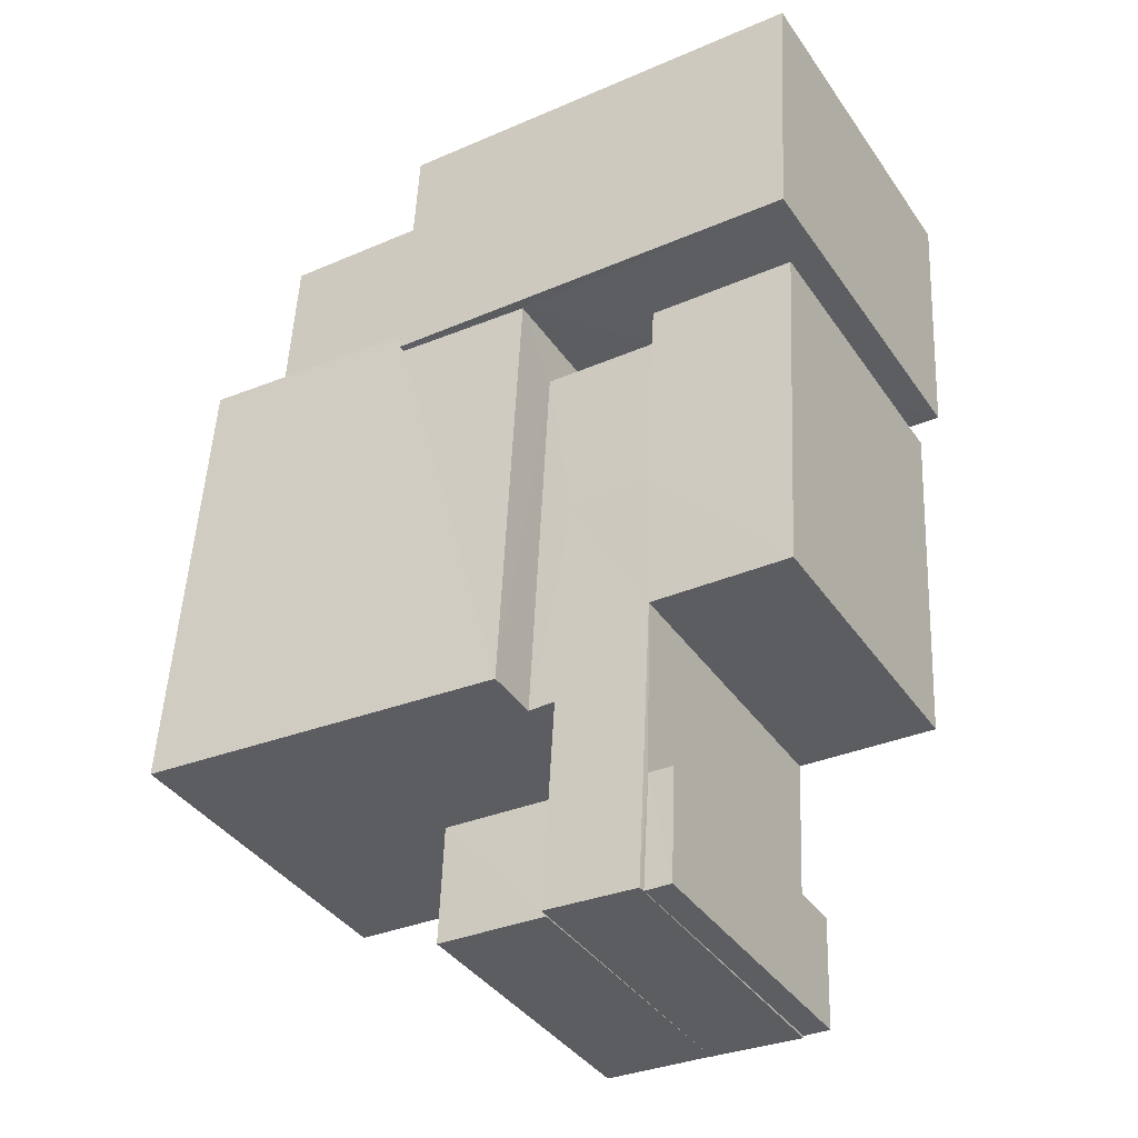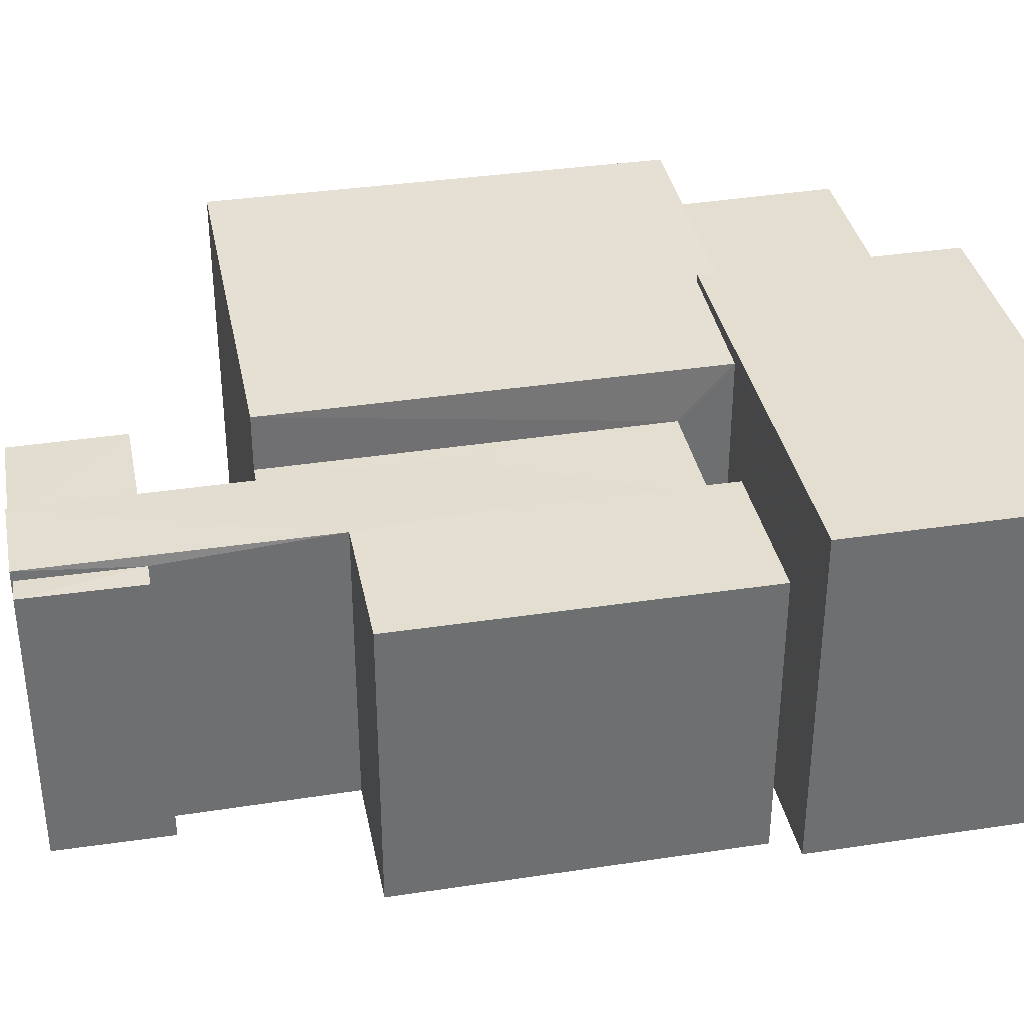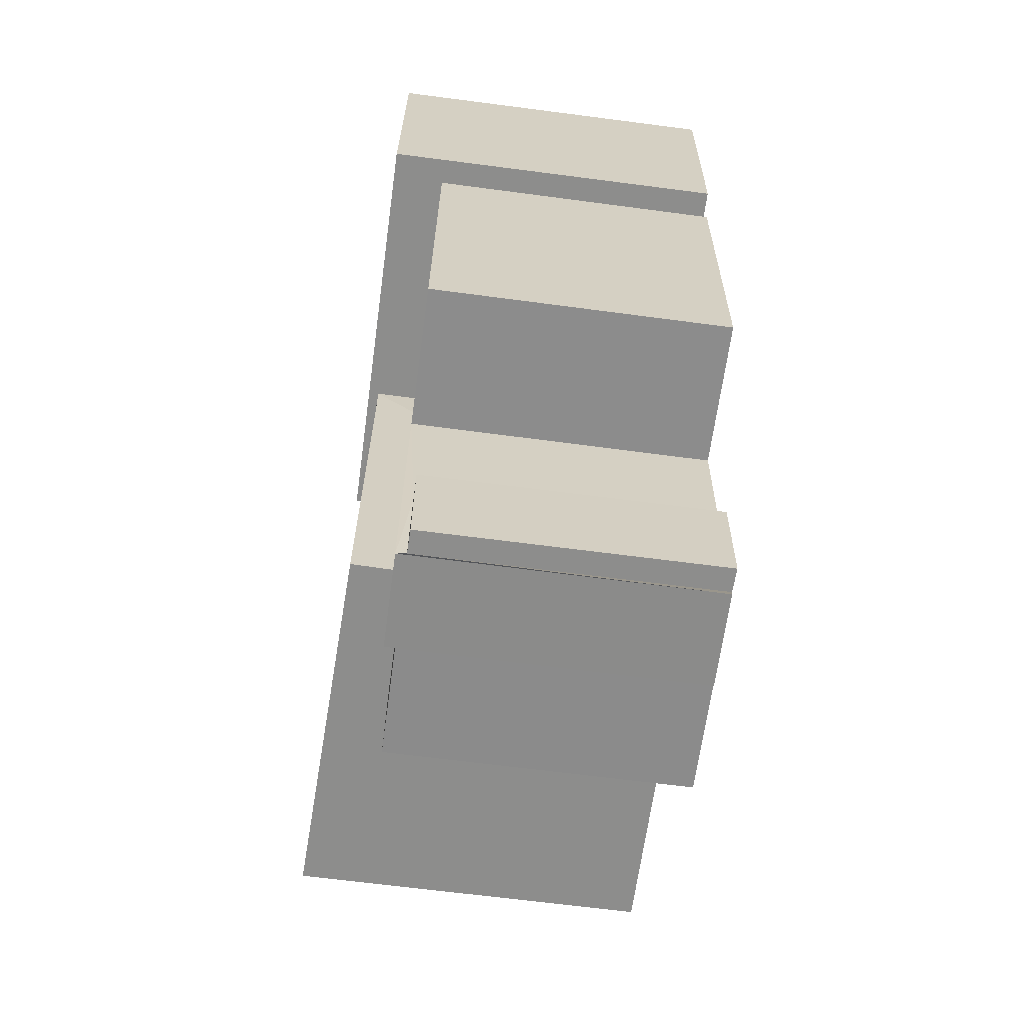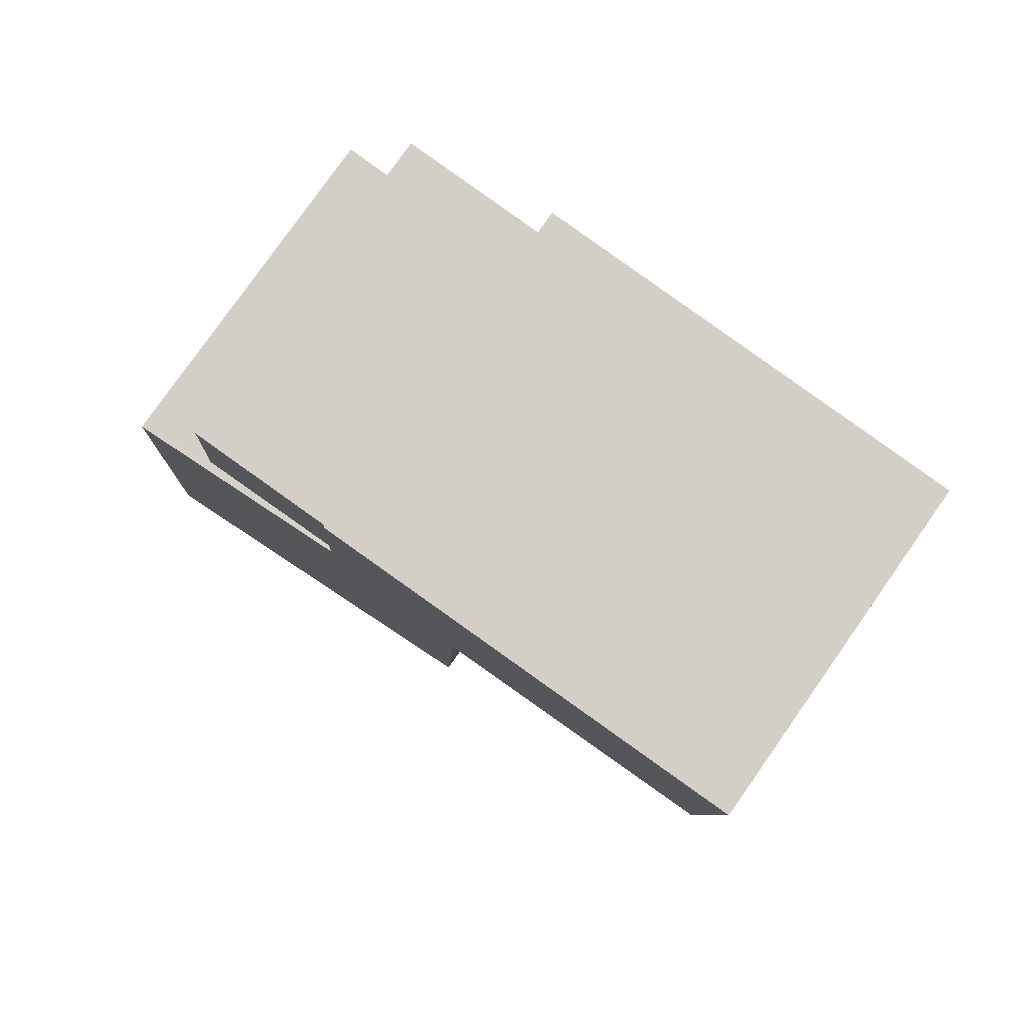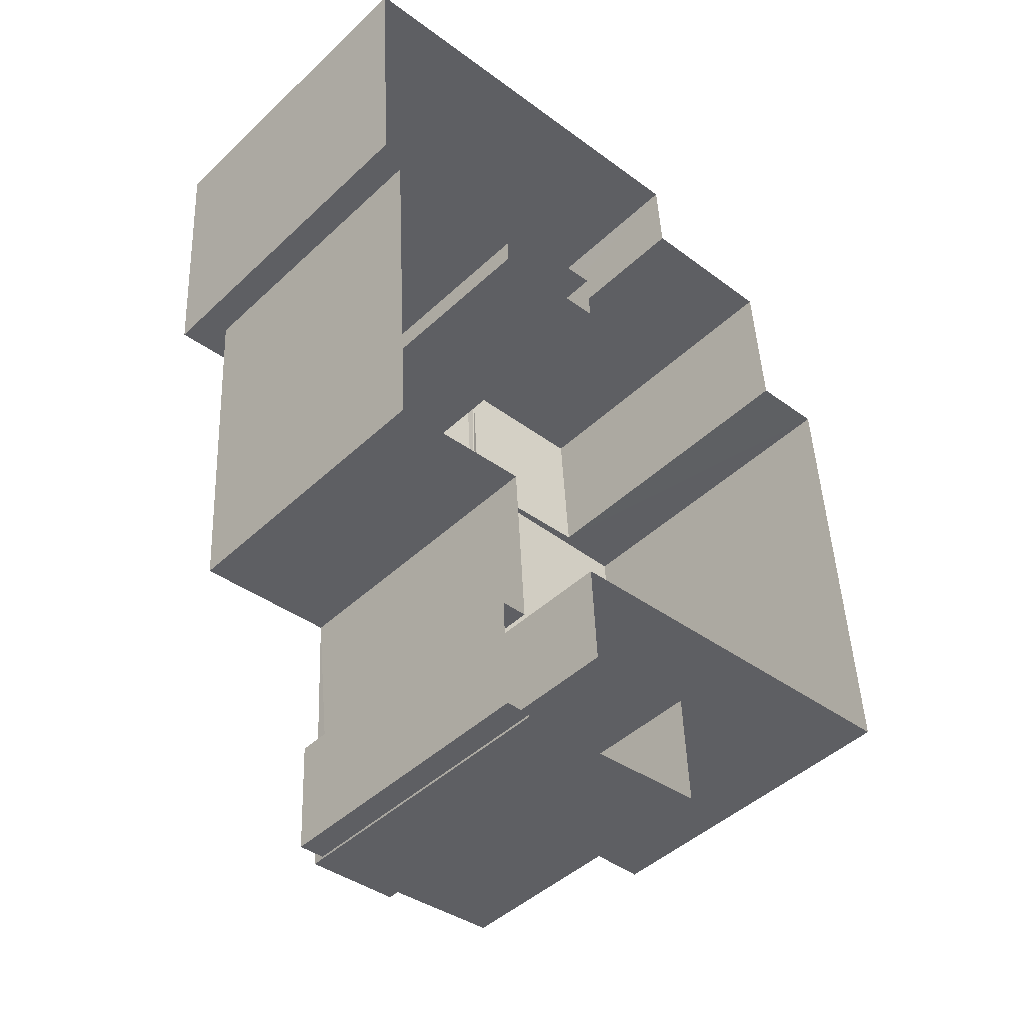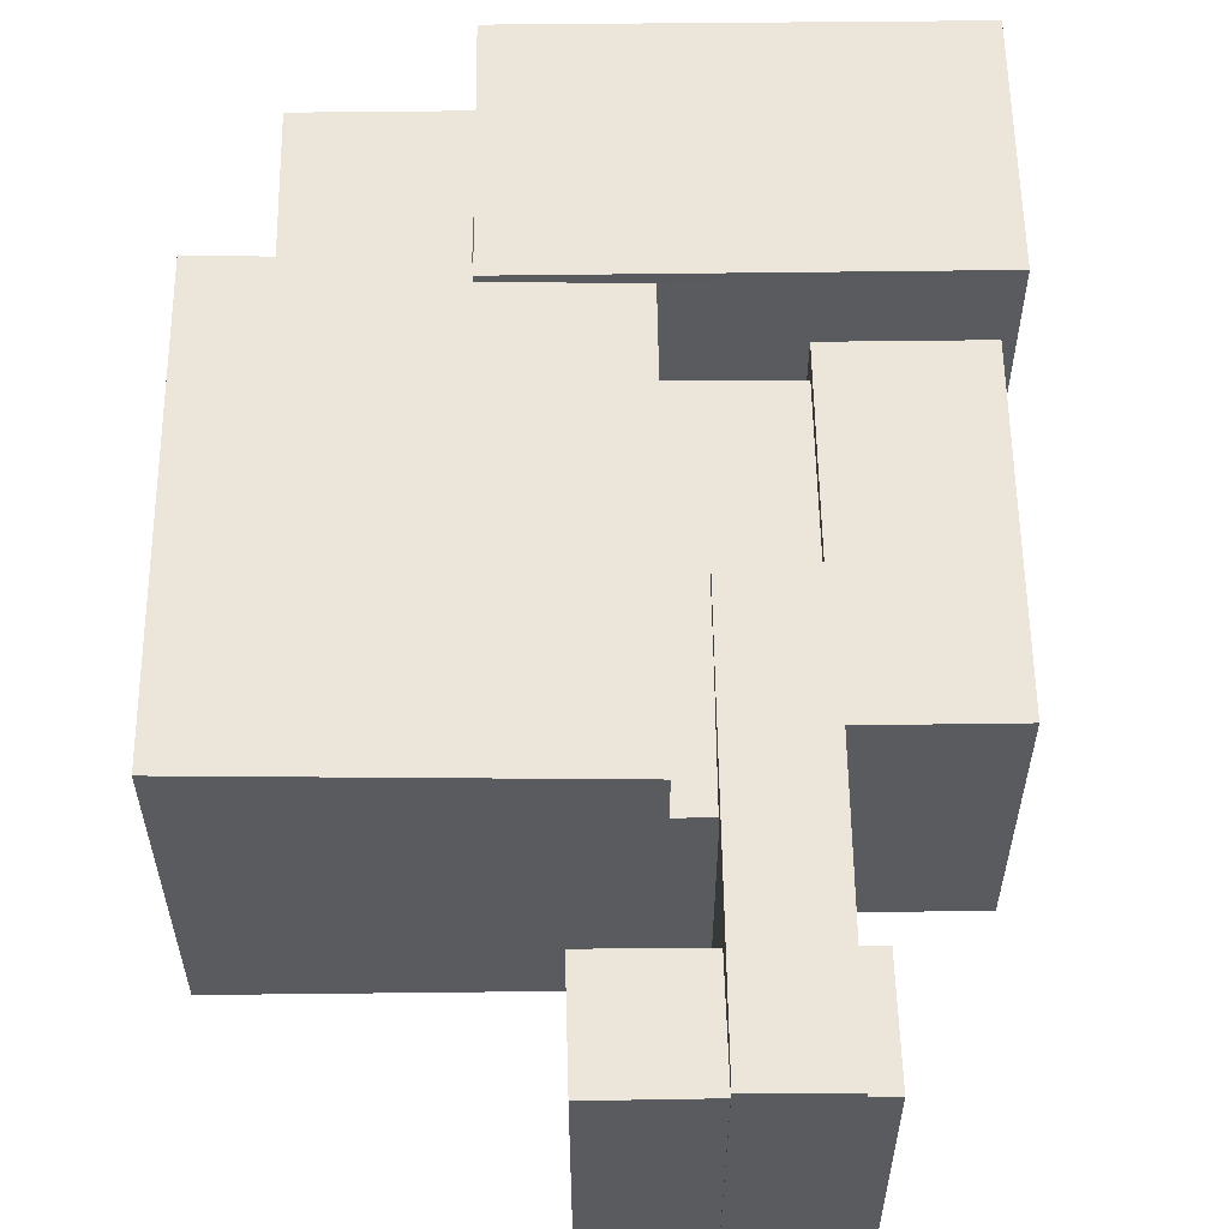
<metadata>
{"format":"obj","ext":"obj","renderer":"f3d","projection":"perspective","resolution":1024,"background":"white","views":[{"elev":-38.9,"azim":31.0,"up":"+Y"},{"elev":35.9,"azim":75.4,"up":"+Z"},{"elev":-67.8,"azim":82.3,"up":"+Y"},{"elev":80.0,"azim":35.1,"up":"+Y"},{"elev":-44.5,"azim":137.5,"up":"+Y"},{"elev":57.3,"azim":-4.0,"up":"+Z"}]}
</metadata>
<code>
v -3.725e+05 -1.055e+05 23.28
v -3.725e+05 -1.055e+05 23.28
v -3.725e+05 -1.055e+05 23.28
v -3.724e+05 -1.055e+05 23.28
v -3.725e+05 -1.055e+05 23.28
v -3.725e+05 -1.055e+05 23.28
v -3.725e+05 -1.055e+05 23.28
v -3.725e+05 -1.055e+05 23.28
v -3.724e+05 -1.055e+05 23.28
v -3.725e+05 -1.055e+05 23.28
v -3.725e+05 -1.055e+05 23.28
v -3.725e+05 -1.055e+05 23.28
v -3.725e+05 -1.055e+05 23.28
v -3.724e+05 -1.055e+05 23.28
v -3.724e+05 -1.055e+05 23.28
v -3.724e+05 -1.055e+05 23.28
v -3.724e+05 -1.055e+05 23.28
v -3.724e+05 -1.055e+05 23.28
v -3.725e+05 -1.055e+05 23.28
v -3.725e+05 -1.055e+05 23.28
v -3.725e+05 -1.055e+05 23.28
v -3.724e+05 -1.055e+05 23.28
v -3.725e+05 -1.055e+05 23.28
v -3.725e+05 -1.055e+05 23.28
v -3.725e+05 -1.055e+05 23.28
v -3.725e+05 -1.055e+05 23.28
v -3.725e+05 -1.055e+05 28.59
v -3.725e+05 -1.055e+05 28.59
v -3.725e+05 -1.055e+05 28.59
v -3.725e+05 -1.055e+05 28.59
v -3.725e+05 -1.055e+05 27.75
v -3.725e+05 -1.055e+05 27.75
v -3.725e+05 -1.055e+05 27.75
v -3.725e+05 -1.055e+05 27.75
v -3.725e+05 -1.055e+05 27.91
v -3.724e+05 -1.055e+05 27.91
v -3.724e+05 -1.055e+05 27.91
v -3.724e+05 -1.055e+05 27.91
v -3.725e+05 -1.055e+05 27.91
v -3.725e+05 -1.055e+05 27.91
v -3.725e+05 -1.055e+05 27.91
v -3.725e+05 -1.055e+05 27.91
v -3.725e+05 -1.055e+05 27.71
v -3.725e+05 -1.055e+05 27.71
v -3.725e+05 -1.055e+05 27.71
v -3.725e+05 -1.055e+05 27.71
v -3.724e+05 -1.055e+05 27.71
v -3.725e+05 -1.055e+05 27.71
v -3.725e+05 -1.055e+05 28.75
v -3.724e+05 -1.055e+05 28.75
v -3.724e+05 -1.055e+05 28.75
v -3.725e+05 -1.055e+05 28.75
v -3.725e+05 -1.055e+05 27.75
v -3.724e+05 -1.055e+05 27.75
v -3.724e+05 -1.055e+05 27.75
v -3.725e+05 -1.055e+05 27.75
v -3.725e+05 -1.055e+05 28.65
v -3.725e+05 -1.055e+05 28.77
v -3.725e+05 -1.055e+05 28.58
v -3.725e+05 -1.055e+05 28.58
v -3.725e+05 -1.055e+05 28.77
v -3.725e+05 -1.055e+05 28.65
f 1 2 3
f 4 5 6
f 3 2 5
f 2 7 8
f 9 4 6
f 10 11 12
f 13 14 15
f 15 14 16
f 17 18 19
f 20 12 21
f 20 13 6
f 16 14 22
f 23 17 24
f 25 24 11
f 20 6 26
f 26 2 8
f 21 11 19
f 13 21 14
f 6 5 26
f 5 2 26
f 11 21 12
f 24 17 19
f 20 21 13
f 19 11 24
f 27 28 29
f 30 27 29
f 31 32 33
f 31 34 32
f 35 36 37
f 37 38 35
f 35 39 36
f 40 41 39
f 42 40 39
f 35 42 39
f 43 44 45
f 45 44 46
f 46 44 47
f 44 48 47
f 49 50 51
f 52 49 51
f 53 54 55
f 53 56 54
f 57 58 59
f 59 60 57
f 61 58 57
f 62 61 57
f 11 10 29
f 10 61 29
f 29 62 30
f 29 61 62
f 59 58 45
f 58 12 45
f 45 20 43
f 45 12 20
f 6 13 53
f 13 39 53
f 5 56 3
f 53 39 41
f 56 53 41
f 3 56 41
f 41 40 1
f 3 41 1
f 21 19 46
f 19 60 46
f 46 59 45
f 46 60 59
f 56 4 54
f 56 5 4
f 14 21 46
f 47 14 46
f 26 8 32
f 34 26 32
f 51 17 23
f 52 51 23
f 33 8 7
f 33 32 8
f 27 25 28
f 27 24 25
f 11 28 25
f 11 29 28
f 37 15 16
f 37 36 15
f 35 44 42
f 35 48 44
f 51 18 17
f 51 50 18
f 39 13 15
f 36 39 15
f 58 10 12
f 58 61 10
f 55 4 9
f 55 54 4
f 22 47 38
f 38 47 35
f 22 14 47
f 35 47 48
f 6 55 9
f 6 53 55
f 2 33 7
f 2 31 33
f 19 18 60
f 57 60 49
f 49 60 50
f 60 18 50
f 37 16 22
f 38 37 22
f 23 27 52
f 52 27 49
f 23 24 27
f 49 62 57
f 62 27 30
f 49 27 62
f 43 20 26
f 2 1 31
f 44 43 42
f 1 40 31
f 40 34 31
f 34 43 26
f 40 42 34
f 34 42 43

</code>
